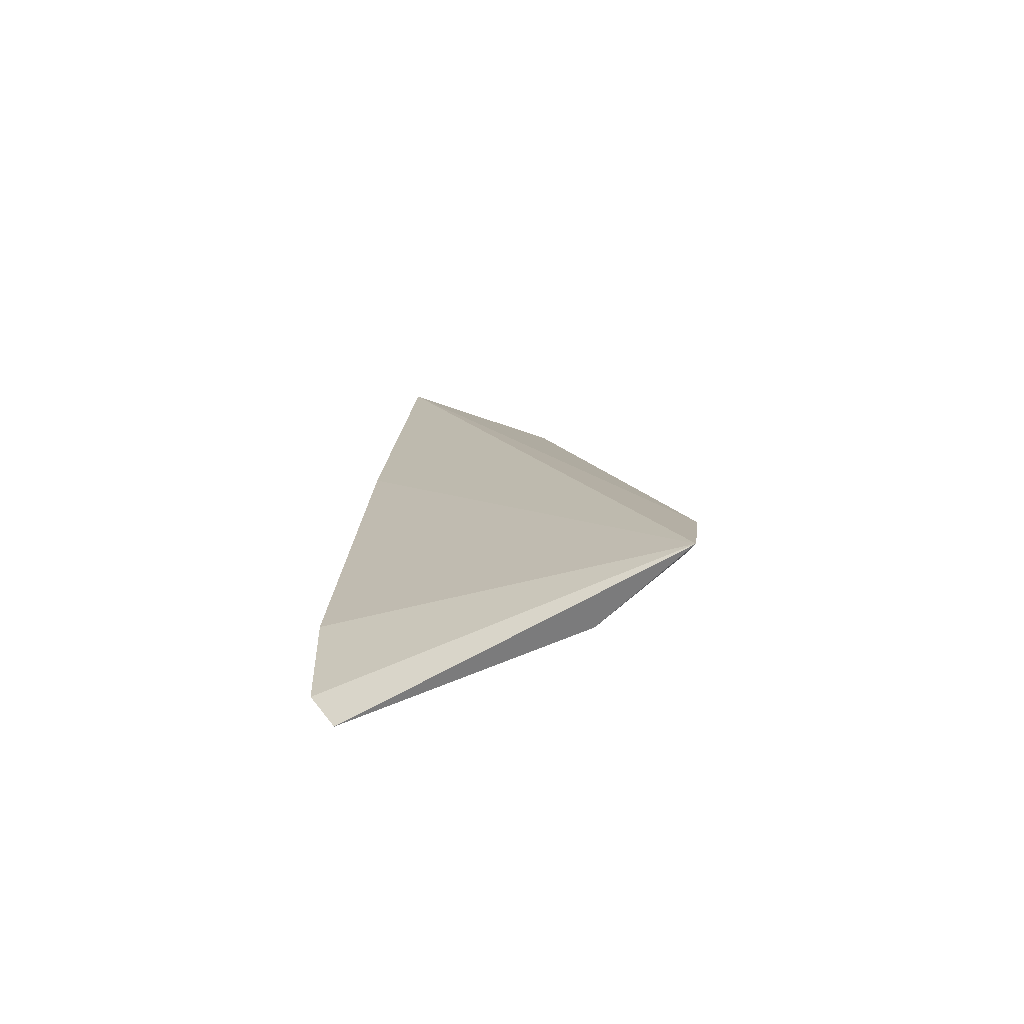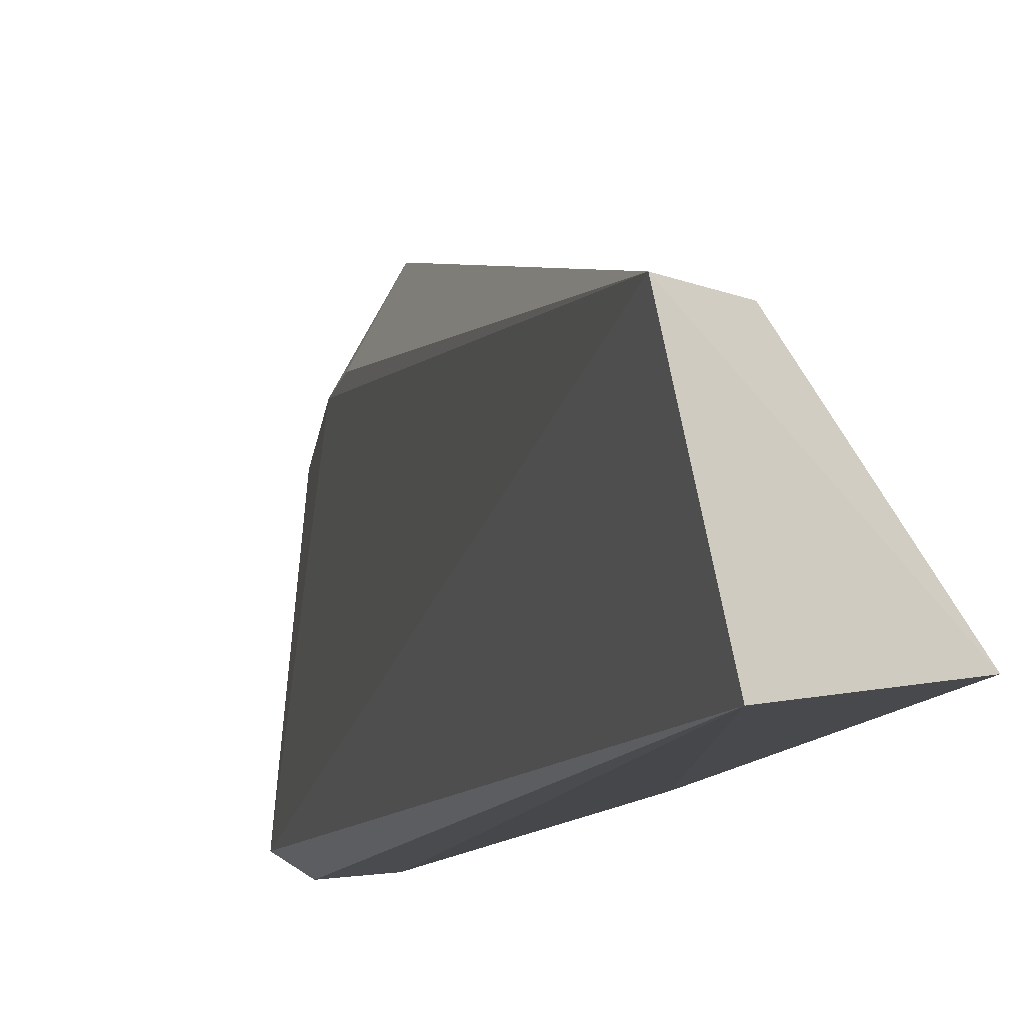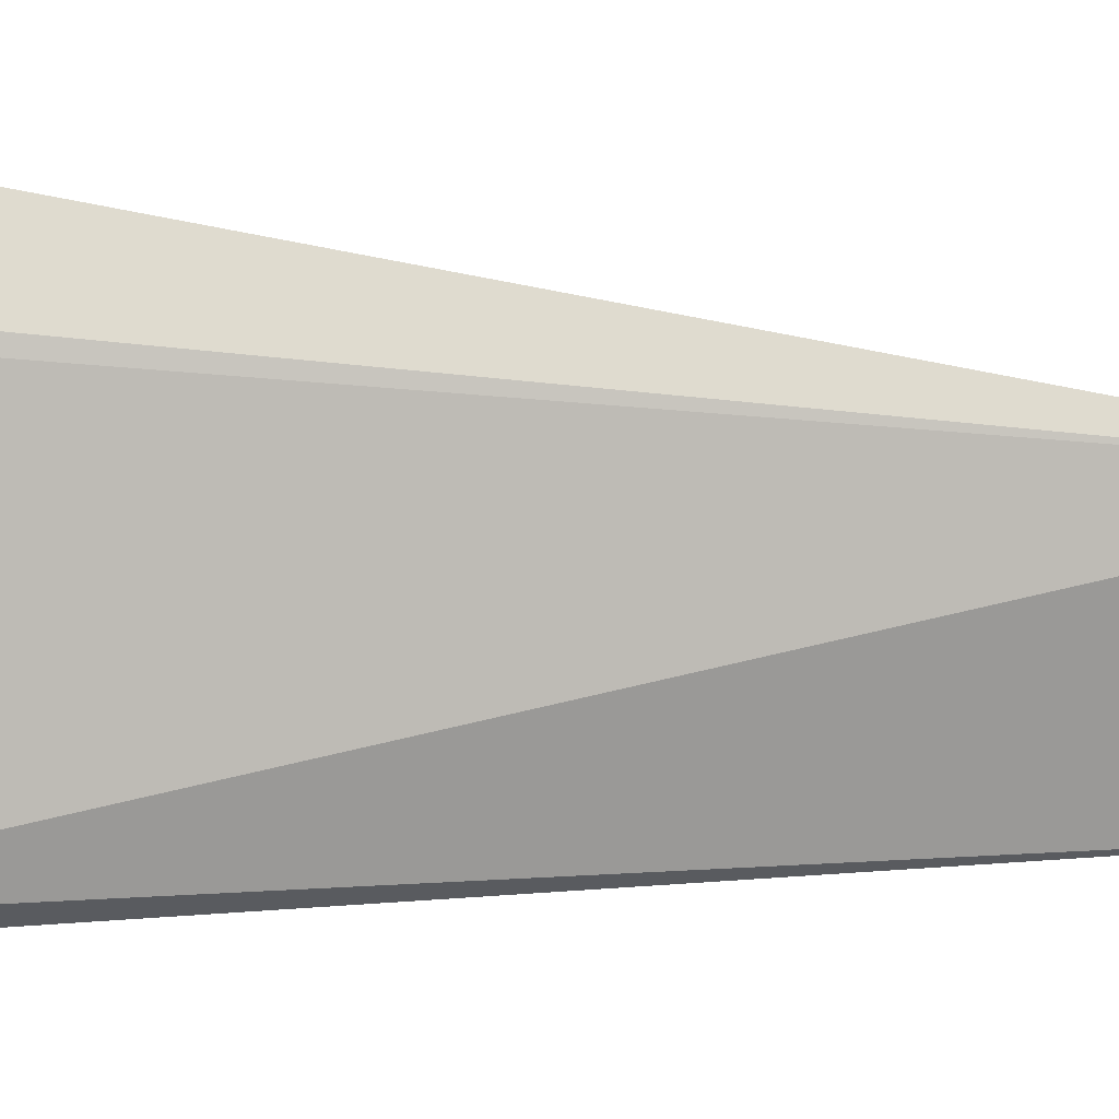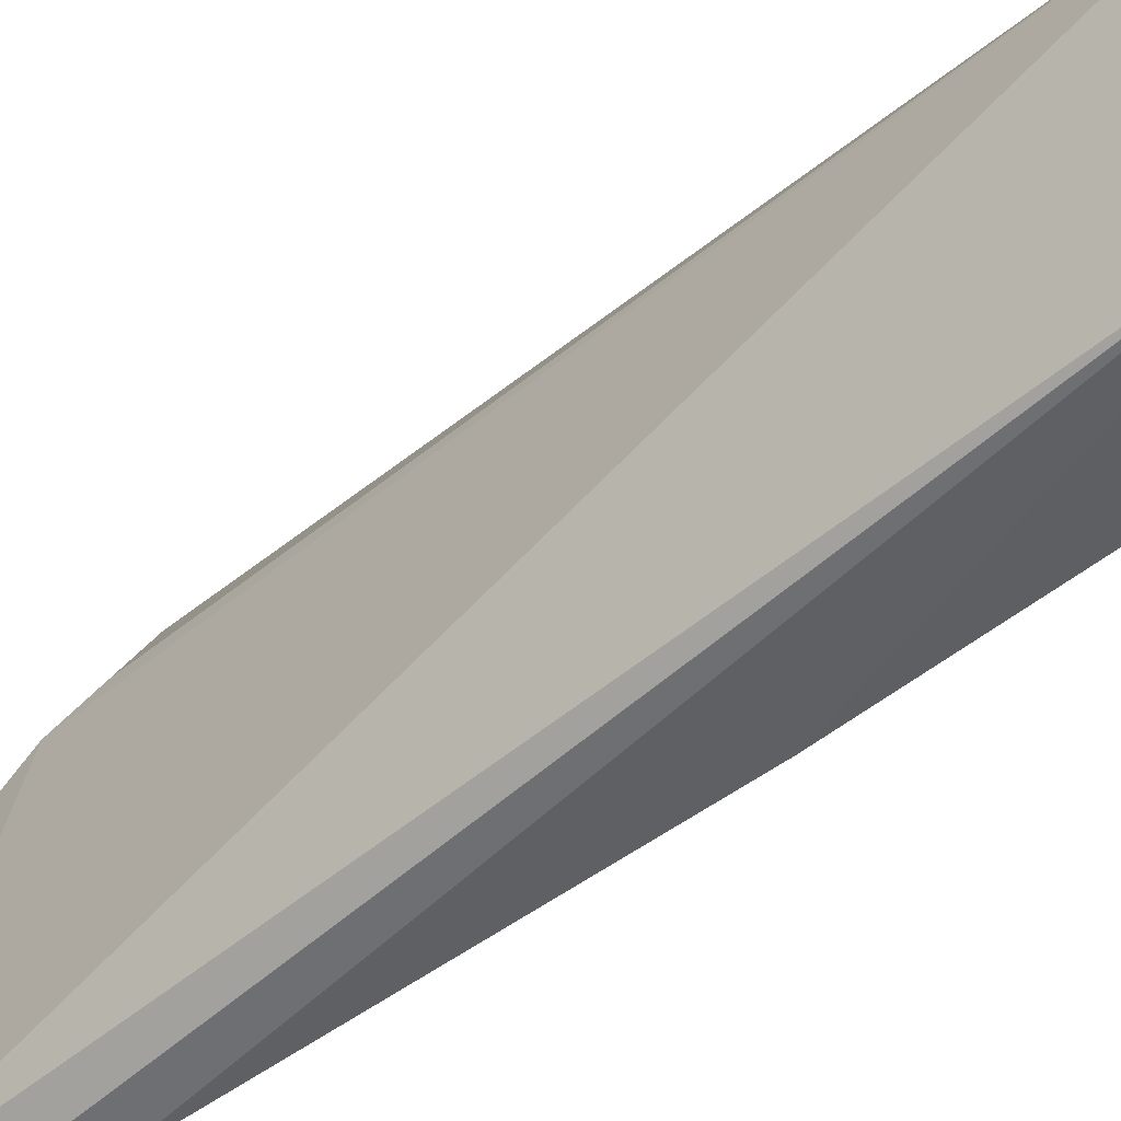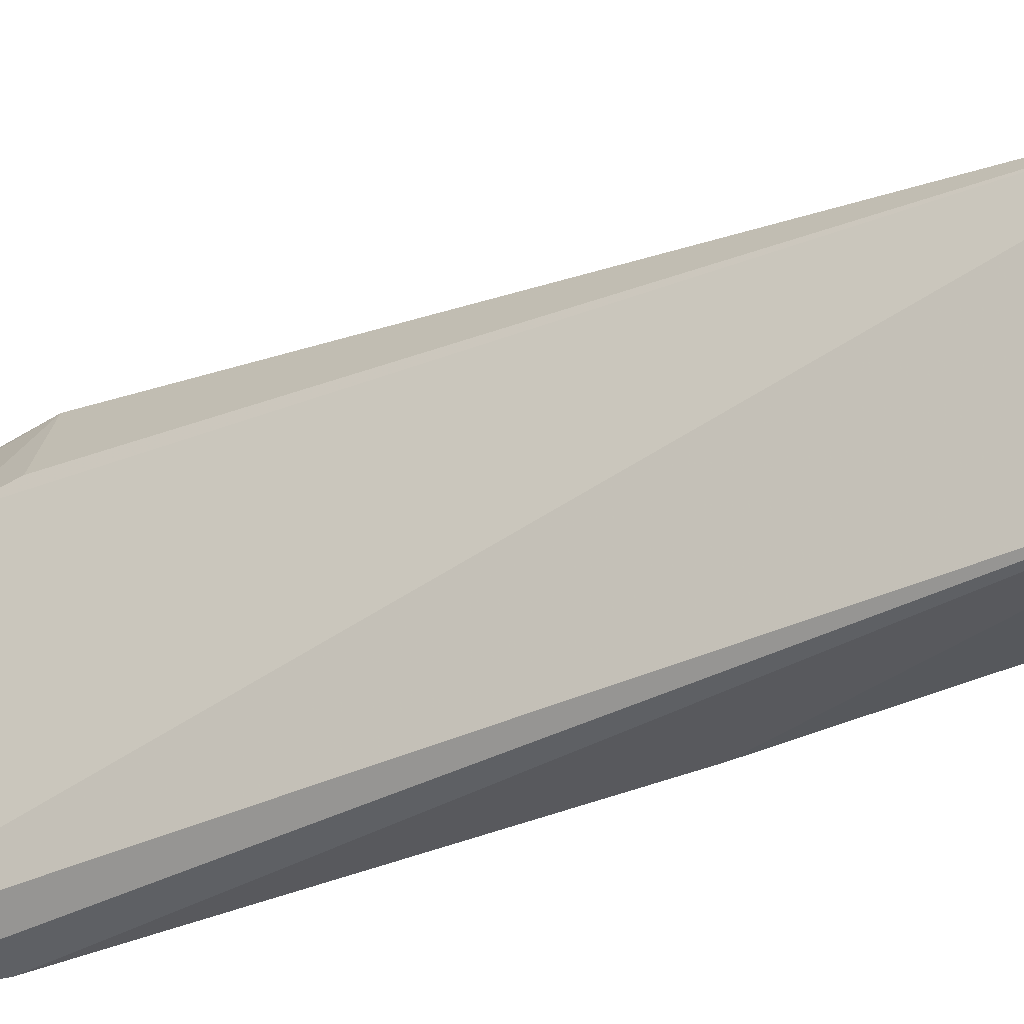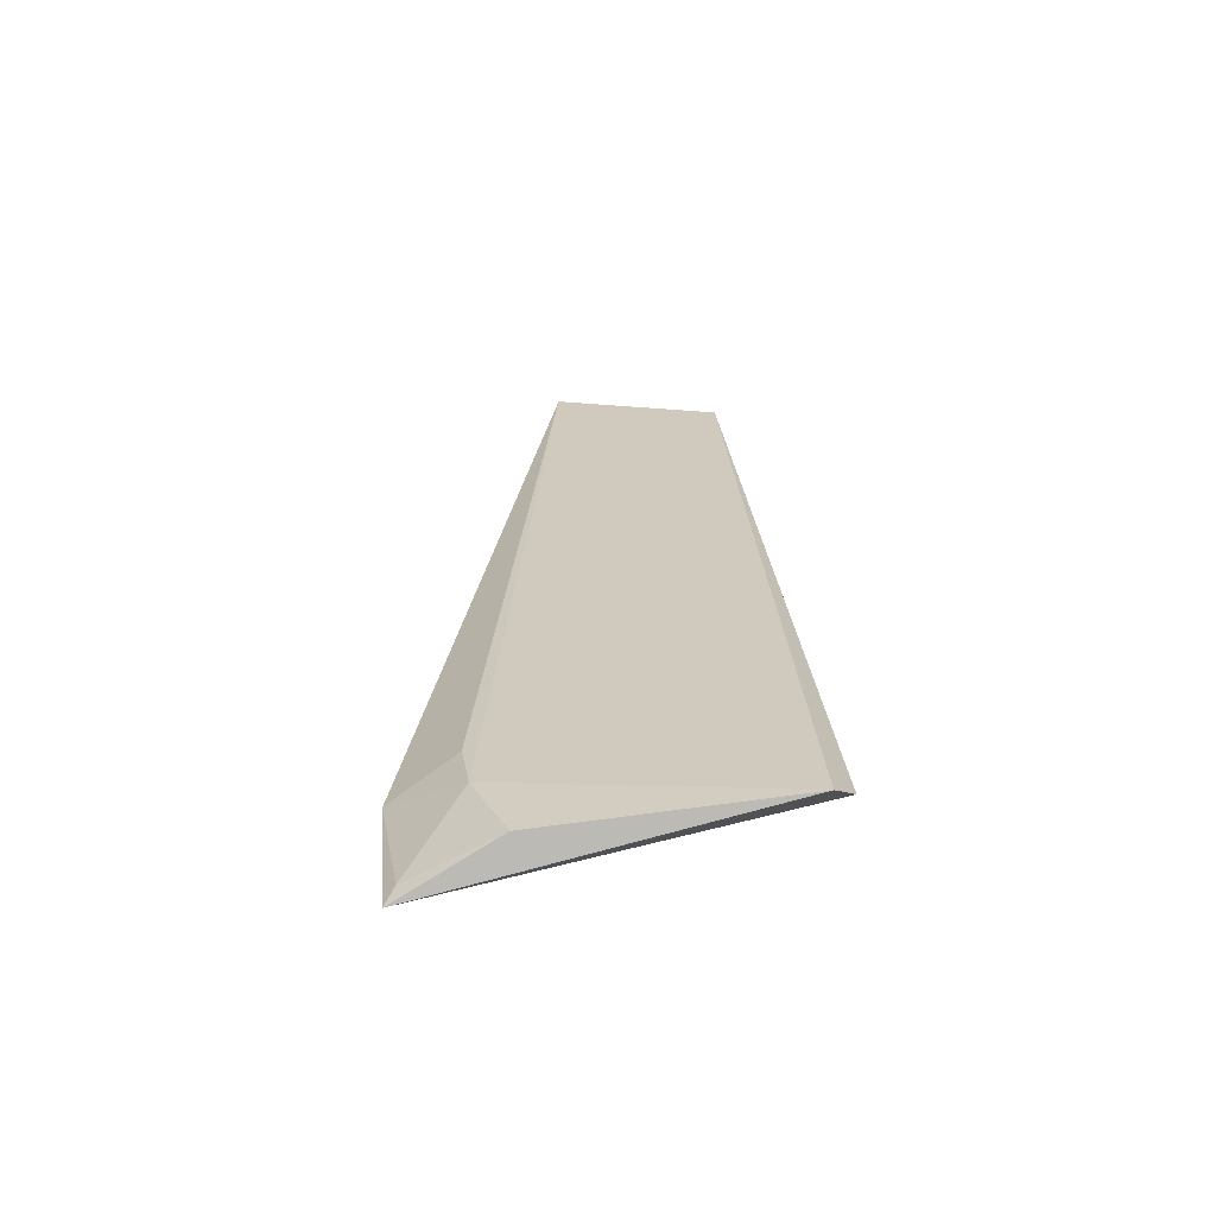
<metadata>
{"format":"obj","ext":"obj","renderer":"f3d","projection":"perspective","resolution":1024,"background":"white","views":[{"elev":-75.1,"azim":-74.2,"up":"+Y"},{"elev":-6.2,"azim":163.9,"up":"+Z"},{"elev":9.3,"azim":87.9,"up":"+Z"},{"elev":-46.5,"azim":132.2,"up":"+Z"},{"elev":-33.9,"azim":118.8,"up":"+Z"},{"elev":-68.0,"azim":96.8,"up":"+Y"}]}
</metadata>
<code>
v 0.04909 0.07557 0.04949
v 0.04269 -0.009668 0.05192
v 0.04441 -0.01197 0.02895
v 0.03492 0.07589 0.03431
v 0.0397 0.00215 0.06274
v 0.04561 0.07644 0.03289
v 0.04324 -0.002284 0.05522
v 0.04458 0.07518 0.04862
v 0.03783 -0.01013 0.0618
v 0.03993 0.002203 0.02754
v 0.0434 0.002824 0.05608
v 0.03884 -0.008808 0.06079
v 0.04235 -0.00903 0.02721
v 0.03669 0.04096 0.03093
f 6 1 3
f 6 4 1
f 7 2 3
f 7 3 1
f 8 5 1
f 8 1 4
f 8 4 5
f 9 3 2
f 9 5 4
f 11 7 1
f 11 1 5
f 11 5 7
f 12 7 5
f 12 5 9
f 12 9 2
f 12 2 7
f 13 10 6
f 13 6 3
f 13 3 9
f 13 9 10
f 14 4 6
f 14 6 10
f 14 10 9
f 14 9 4

</code>
